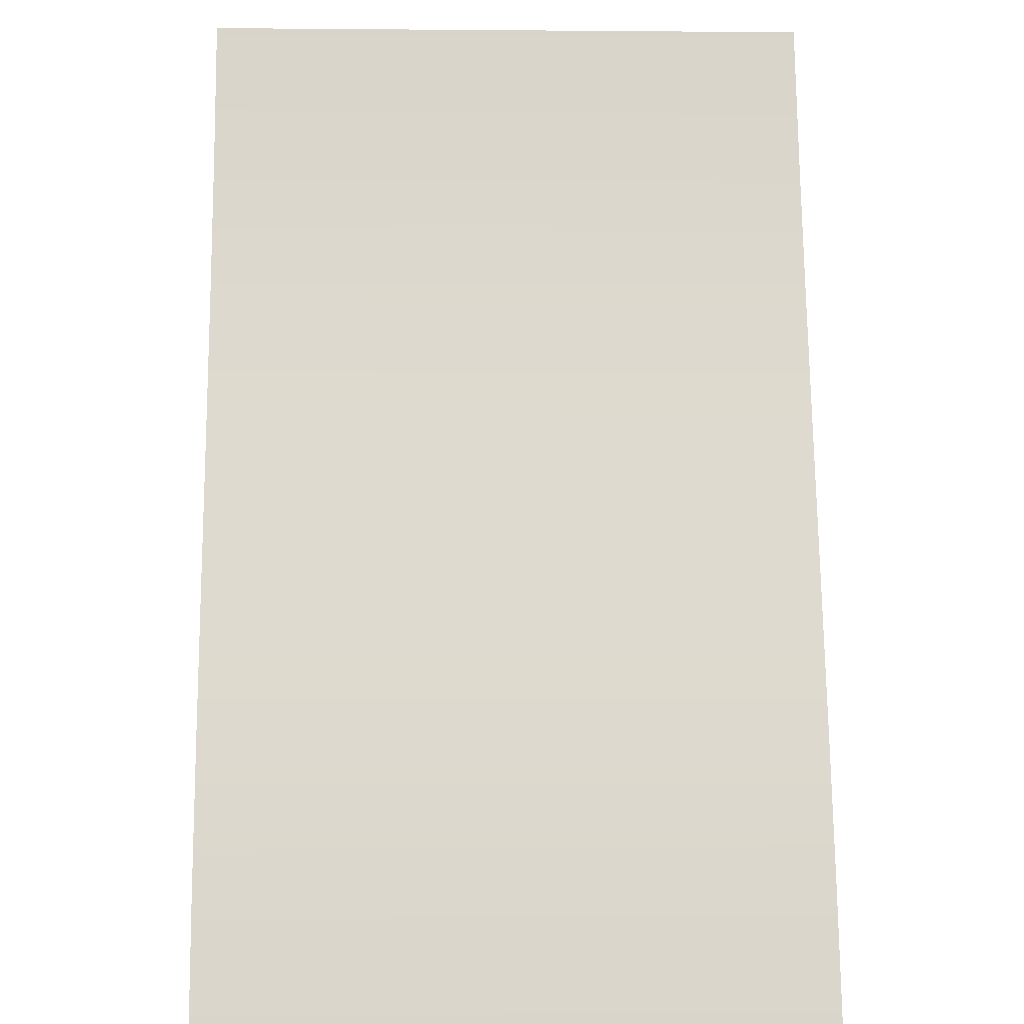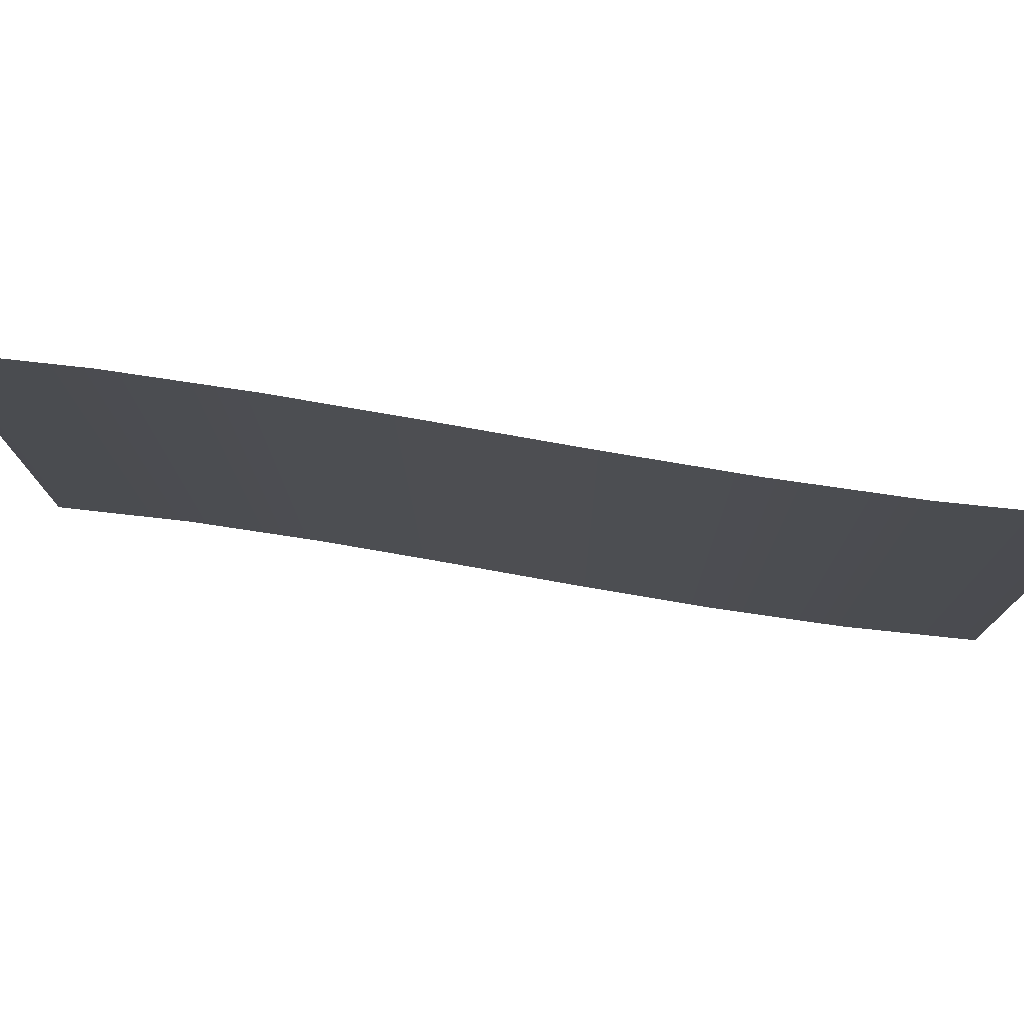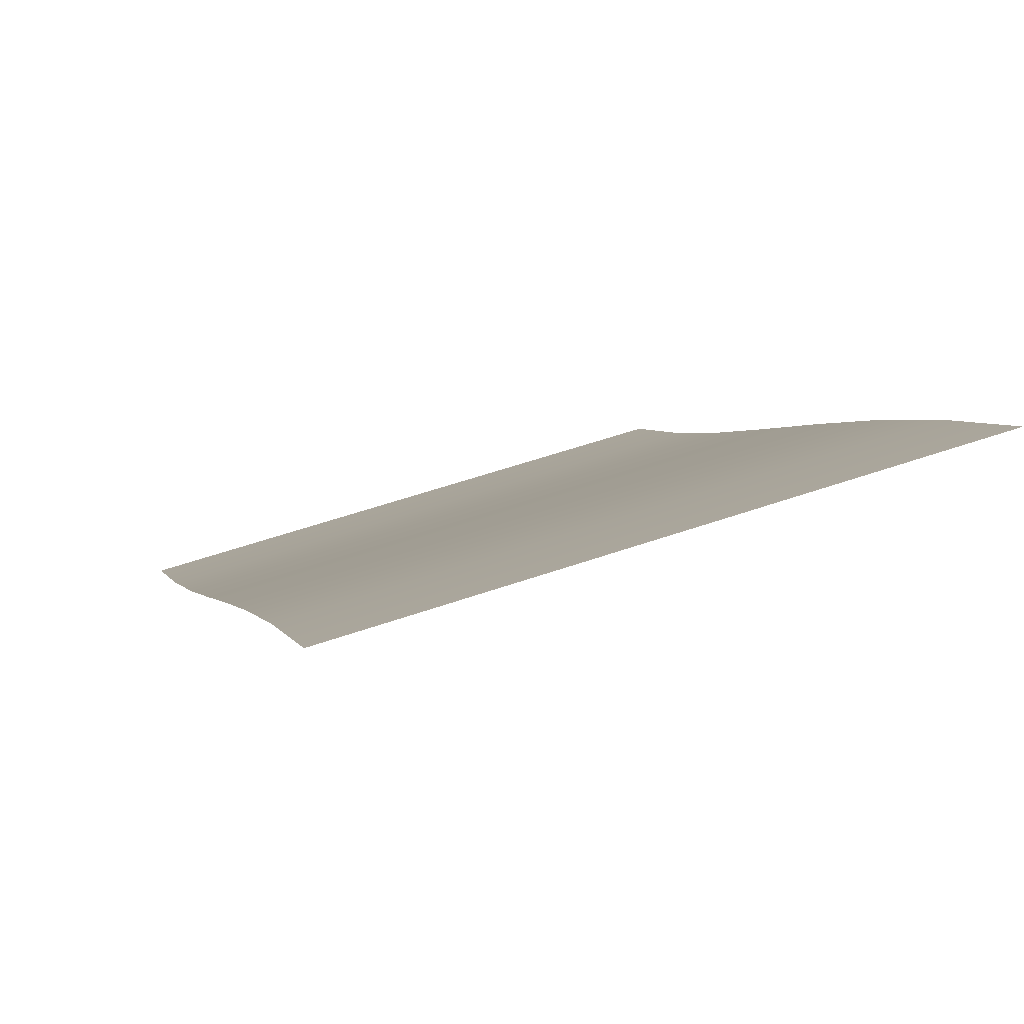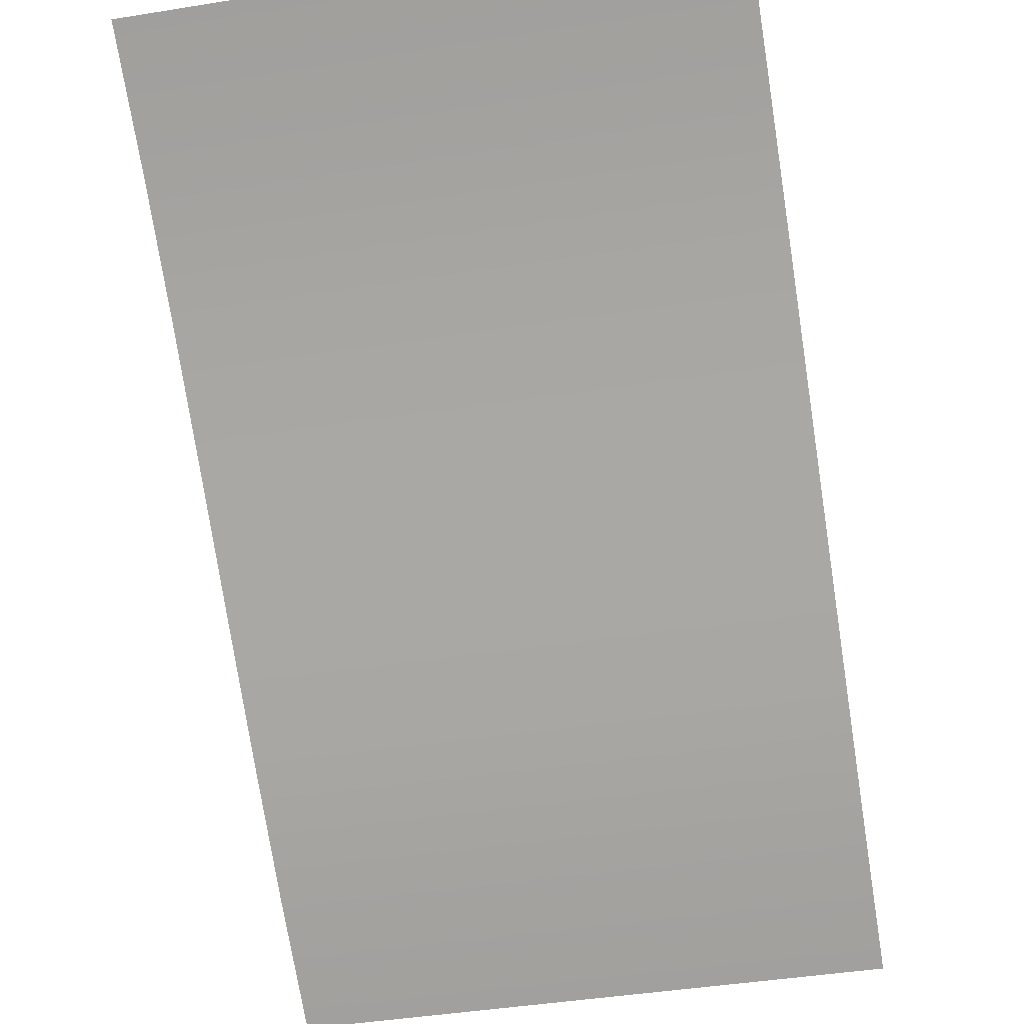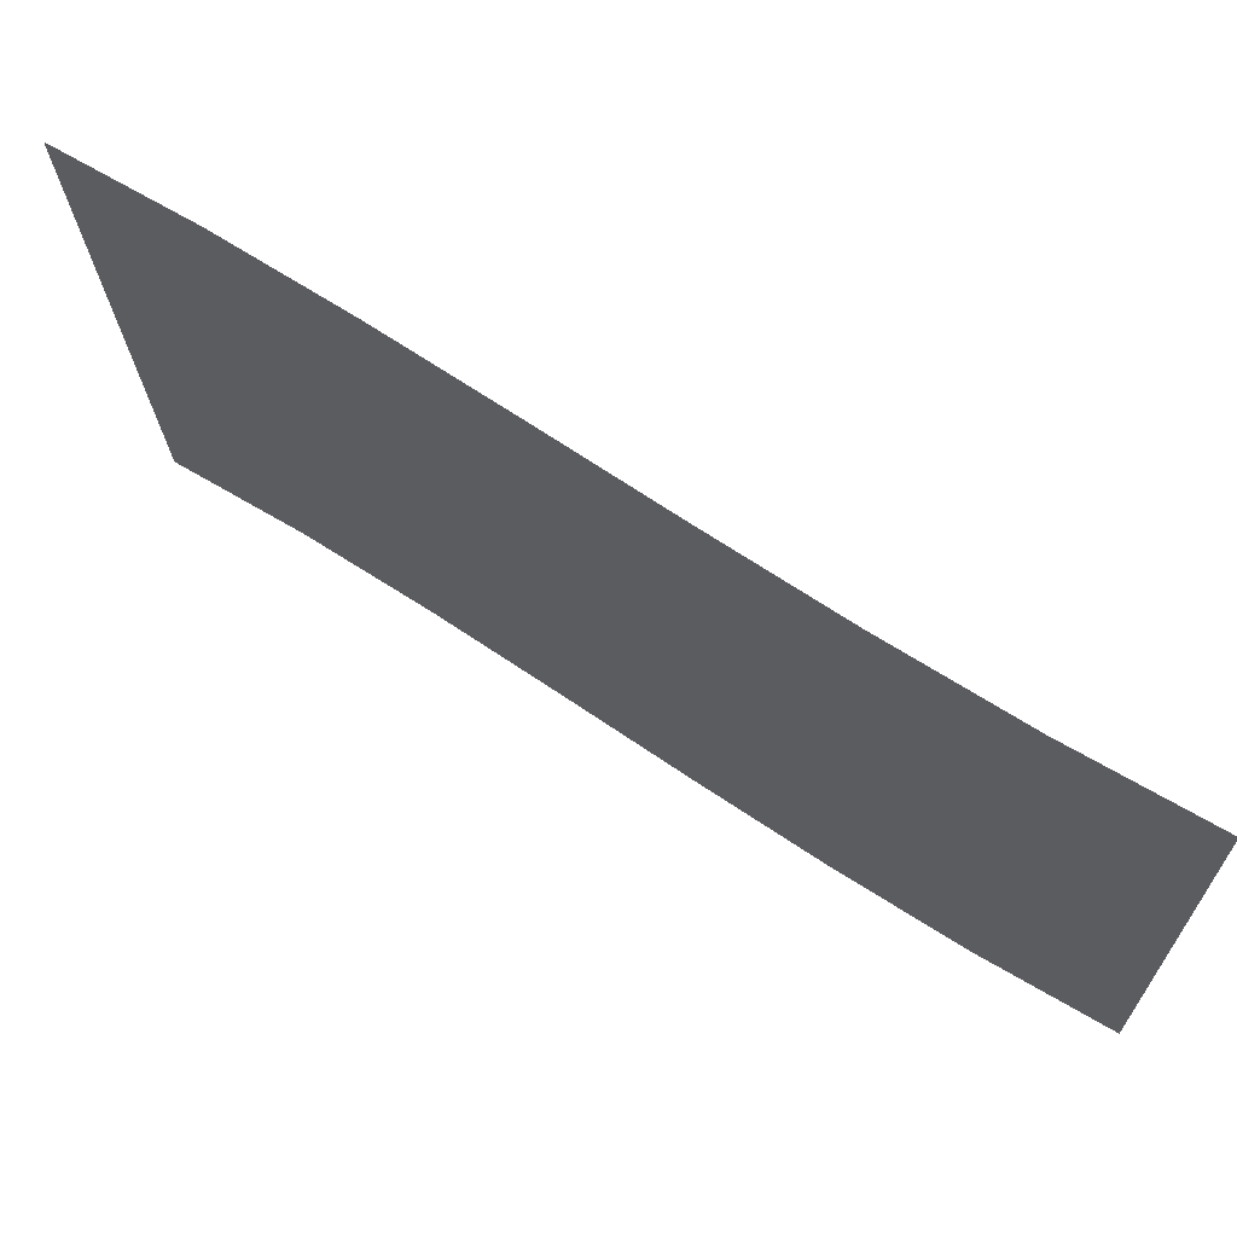
<metadata>
{"format":"obj","ext":"obj","renderer":"f3d","projection":"perspective","resolution":1024,"background":"white","views":[{"elev":-64.8,"azim":-89.2,"up":"+Y"},{"elev":73.8,"azim":146.2,"up":"+Z"},{"elev":45.8,"azim":-109.0,"up":"+Y"},{"elev":-32.5,"azim":-77.9,"up":"+Y"},{"elev":66.2,"azim":170.7,"up":"+Z"}]}
</metadata>
<code>
v 26.8 -11.66 1
v 26.73 -11.74 -1
v 26.43 -11.32 1
v 26.36 -11.4 -1
v 26.07 -10.98 1
v 26 -11.05 -1
v 25.71 -10.63 1
v 25.64 -10.7 -1
v 25.35 -10.29 1
v 25.28 -10.36 -1
v 24.98 -9.949 1
v 24.91 -10.02 -1
v 27.11 -12.06 -1
v 27.18 -11.98 1
v 24.53 -9.705 -1
v 24.59 -9.626 1
f 1 14 13 2
f 3 1 2 4
f 5 3 4 6
f 7 5 6 8
f 9 7 8 10
f 11 9 10 12
f 16 11 12 15

</code>
